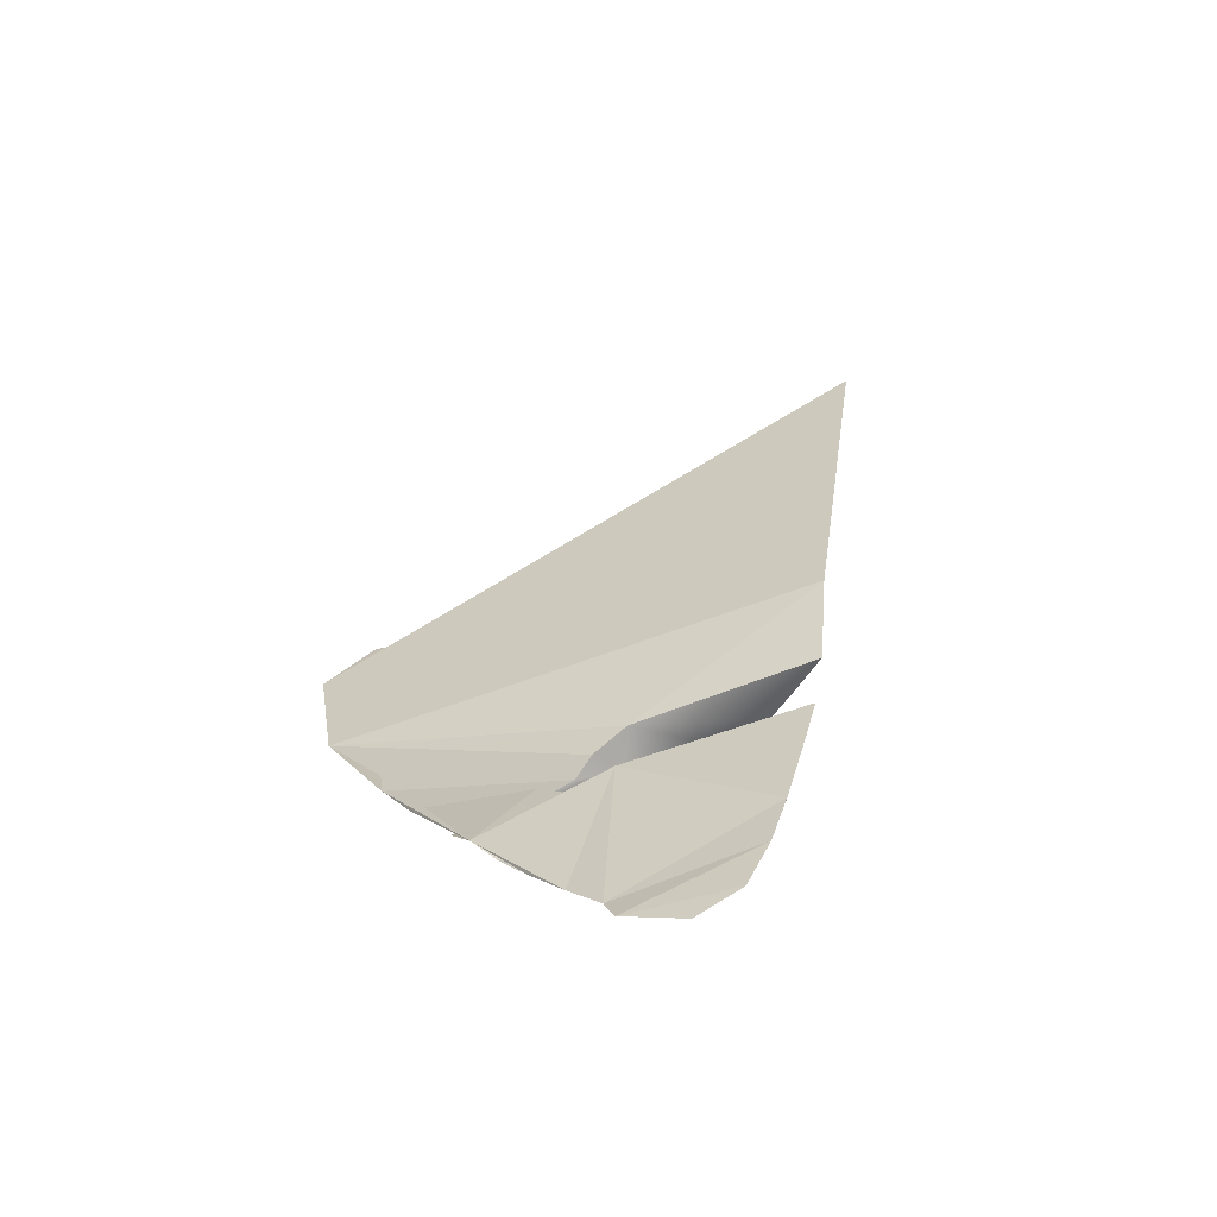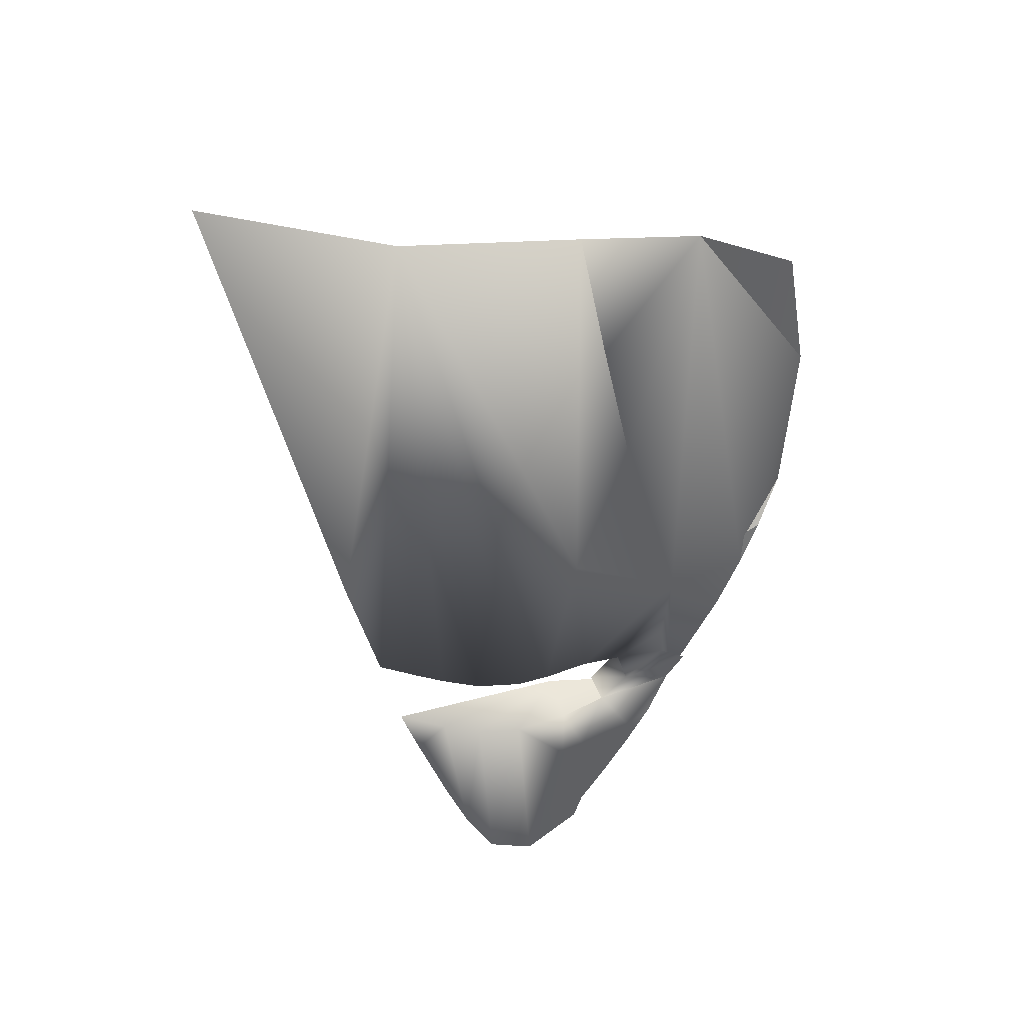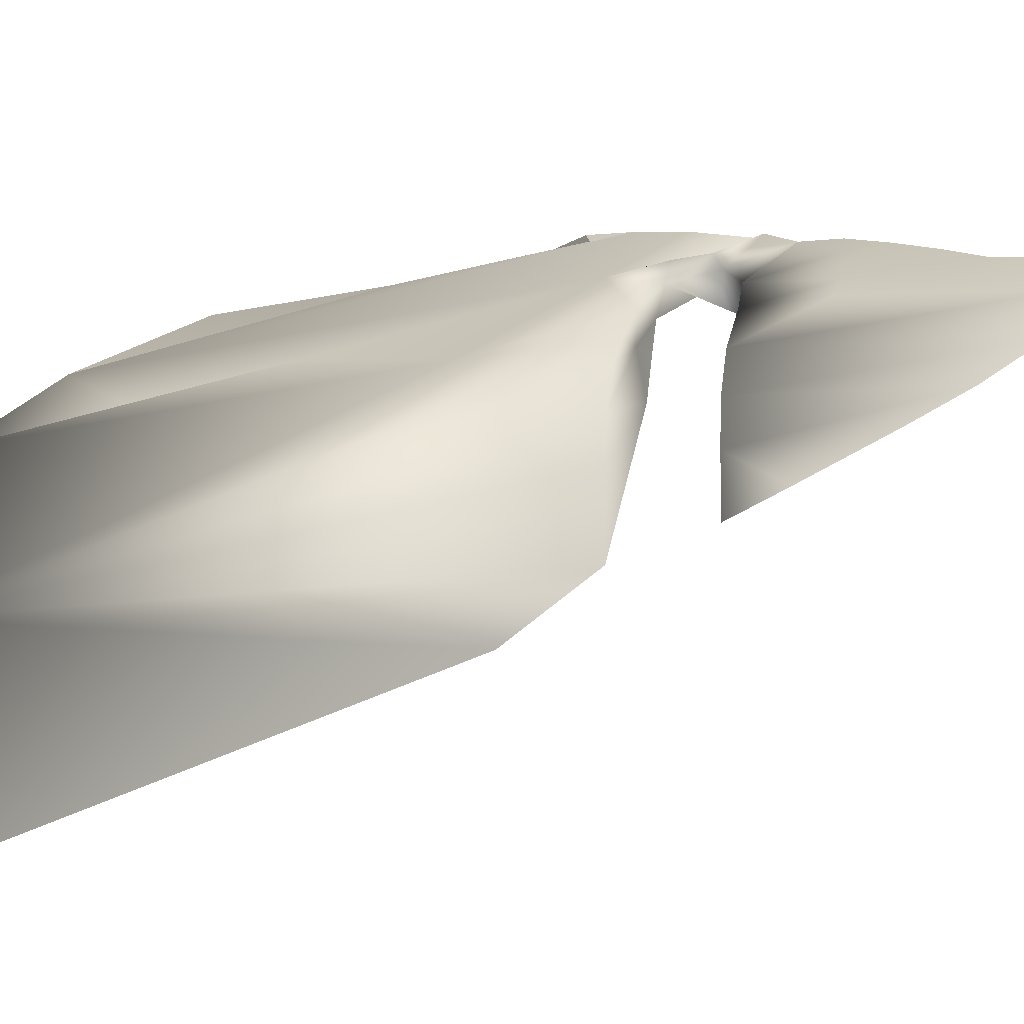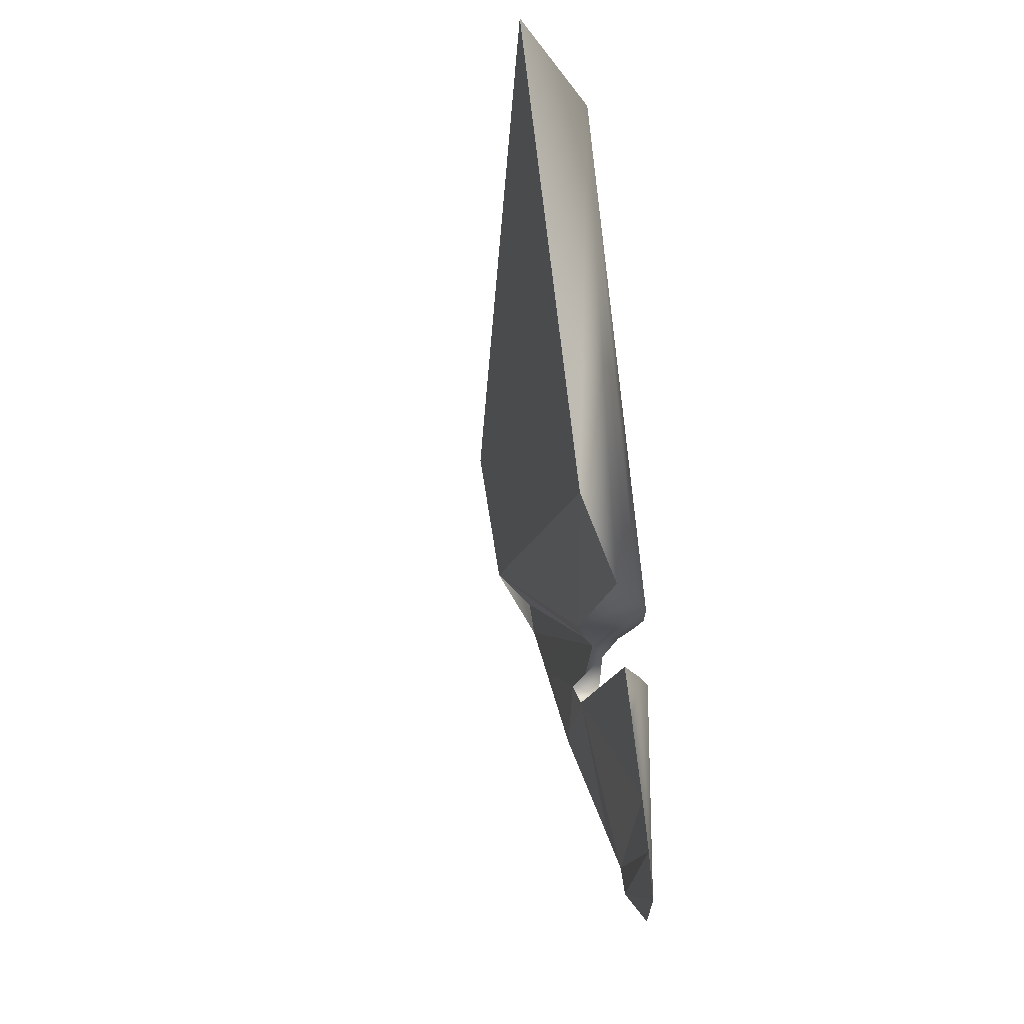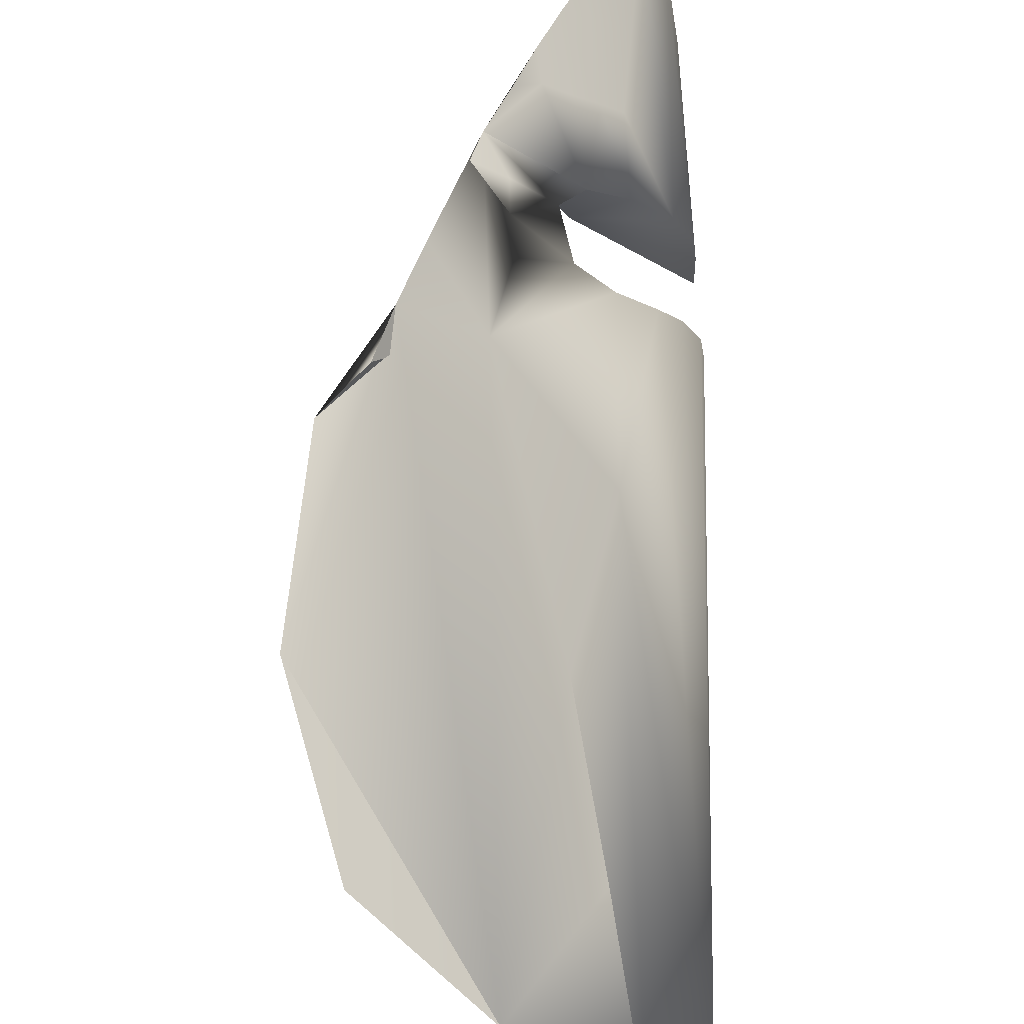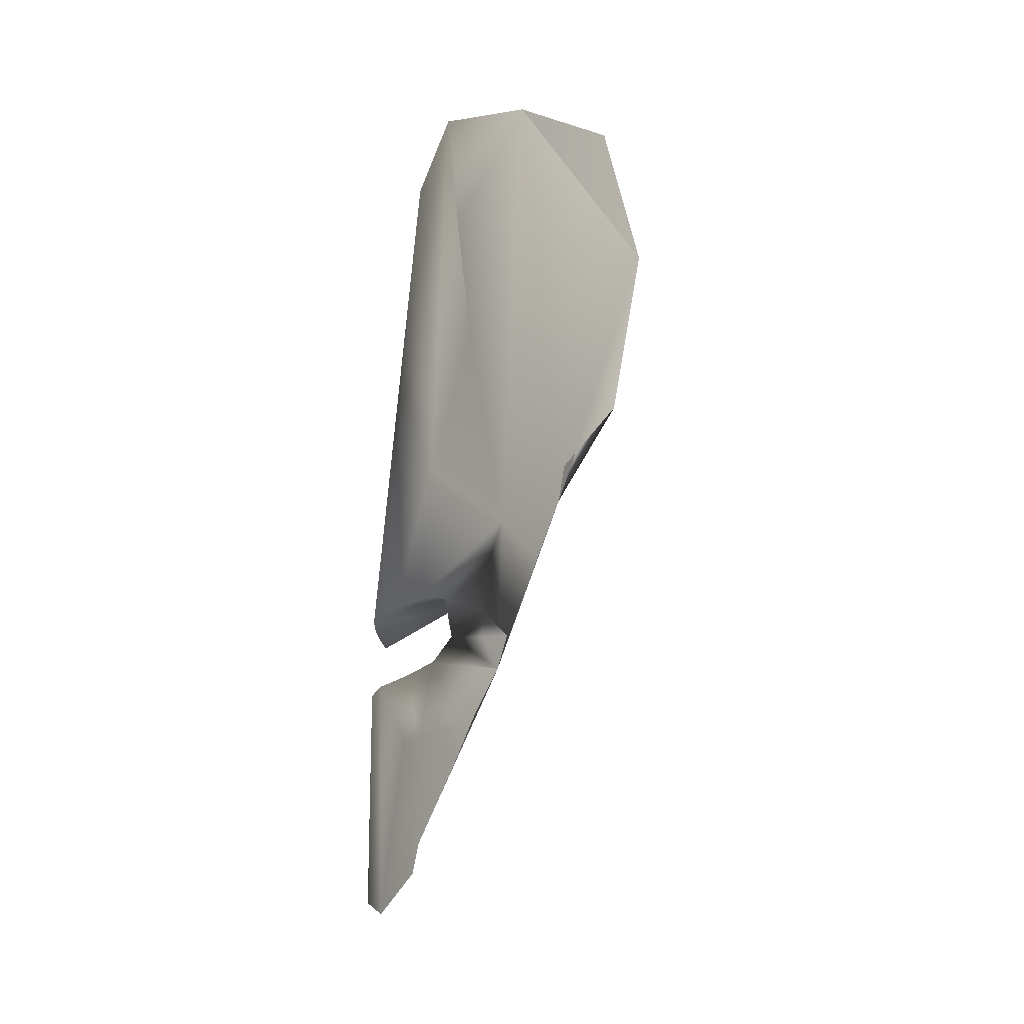
<metadata>
{"format":"obj","ext":"obj","renderer":"f3d","projection":"perspective","resolution":1024,"background":"white","views":[{"elev":-75.3,"azim":-37.0,"up":"+Z"},{"elev":45.8,"azim":107.6,"up":"+Z"},{"elev":-19.0,"azim":110.4,"up":"+Y"},{"elev":-17.5,"azim":22.5,"up":"+Z"},{"elev":73.0,"azim":-3.4,"up":"+Y"},{"elev":-18.5,"azim":-173.6,"up":"+Z"}]}
</metadata>
<code>
o Hammer_cell.016
v -0.3322 4.205 2.925
v -0.03948 3.897 2.989
v 0.1506 3.391 2.989
v 0.1506 3.392 2.607
v -0.4011 4.263 2.29
v 0.1272 3.58 2.607
v 0.04947 3.774 2.607
v 0.1272 3.58 2.989
v 0.04935 3.774 2.989
v -1.318 4.821 4.368
v -0.612 4.418 2.524
v -0.2686 4.141 2.634
v -0.1103 3.976 2.608
v -0.1908 4.061 2.981
v -0.2807 3.94 5.662
v -0.6318 4.4 3.242
v -0.006283 2.252 5.628
v -0.3715 4.244 2.728
v 0.1601 3.051 2.989
v 0.1568 3.24 2.989
v -0.01151 3.202 5.651
v -0.2248 3.989 3.662
v -0.3532 4.05 4.995
v -0.4363 4.166 4.326
v -0.3428 4.083 2.962
v -0.1929 3.93 2.988
v -0.3474 3.957 2.981
v -0.111 3.977 2.281
v -0.1116 3.977 1.954
v -0.1966 4.066 2.284
v -0.2009 4.07 1.955
v -0.2907 4.16 2.292
v -0.5345 4.384 2.683
v -0.5396 4.389 2.812
v -0.5345 4.384 2.966
v -1.161 4.736 5.071
v 0.05509 2.844 3.396
v -0.9237 4.701 3.23
v -0.4825 4.151 2.765
v -0.6627 4.492 2.659
v -0.1699 4.039 1.65
v 0.1405 3.502 1.783
v -0.2018 4.071 1.785
v 0.1115 3.637 1.564
v -0.5023 4.353 2.335
v -0.319 3.838 2.607
v 0.1584 3.147 2.607
v 0.1506 3.392 2.021
v 0.0132 3.83 1.49
v 0.1568 3.241 2.377
v -1.008 4.759 3.439
v -1.188 4.808 3.629
v -0.7239 4.371 5.455
v -0.3045 3.767 2.989
v -0.8155 4.618 2.985
v -0.3891 4.048 2.634
v -0.4096 4.27 2.156
v -0.304 4.171 1.962
f 53 10 21
f 23 24 53
f 14 16 22
f 23 53 15
f 21 9 2
f 38 53 16
f 18 56 12
f 39 1 11
f 56 18 39
f 25 26 27
f 14 26 25
f 1 25 11
f 28 7 49
f 6 42 44
f 30 58 32
f 21 3 8
f 21 37 19
f 21 8 9
f 10 36 53
f 7 44 49
f 11 12 5
f 45 5 57
f 28 31 30
f 29 43 31
f 31 43 58
f 4 50 48
f 32 57 5
f 13 30 12
f 11 35 34
f 55 16 11
f 11 16 35
f 34 1 18
f 11 18 12
f 10 17 21
f 15 53 21
f 37 17 10
f 10 52 37
f 27 52 51
f 25 51 38
f 38 55 11
f 55 11 39
f 11 45 56
f 40 11 39
f 39 11 56
f 38 11 25
f 51 25 27
f 45 57 56
f 57 58 11
f 56 57 11
f 19 37 54
f 54 37 52
f 58 43 46
f 43 41 42
f 48 43 42
f 41 49 44
f 44 42 41
f 48 50 46
f 50 47 46
f 46 11 58
f 48 46 43
f 27 54 52
f 22 16 24
f 2 14 22
f 14 1 16
f 28 49 29
f 49 41 29
f 19 20 21
f 16 55 38
f 12 56 11
f 12 11 13
f 37 21 17
f 18 1 39
f 1 14 25
f 15 22 24
f 15 24 23
f 22 15 21
f 21 2 22
f 28 13 7
f 13 46 7
f 4 46 47
f 4 6 46
f 6 7 46
f 6 4 42
f 48 42 4
f 2 9 26
f 9 8 26
f 8 54 26
f 8 3 54
f 3 20 54
f 20 19 54
f 14 2 26
f 54 27 26
f 30 31 58
f 16 53 24
f 20 3 21
f 53 38 10
f 38 51 52
f 38 52 10
f 7 6 44
f 5 45 11
f 28 29 31
f 29 41 43
f 13 11 46
f 4 47 50
f 32 58 57
f 12 32 5
f 12 30 32
f 13 28 30
f 40 11 34
f 34 33 40
f 35 16 1
f 34 35 1
f 33 34 18
f 11 33 18
f 33 11 40

</code>
